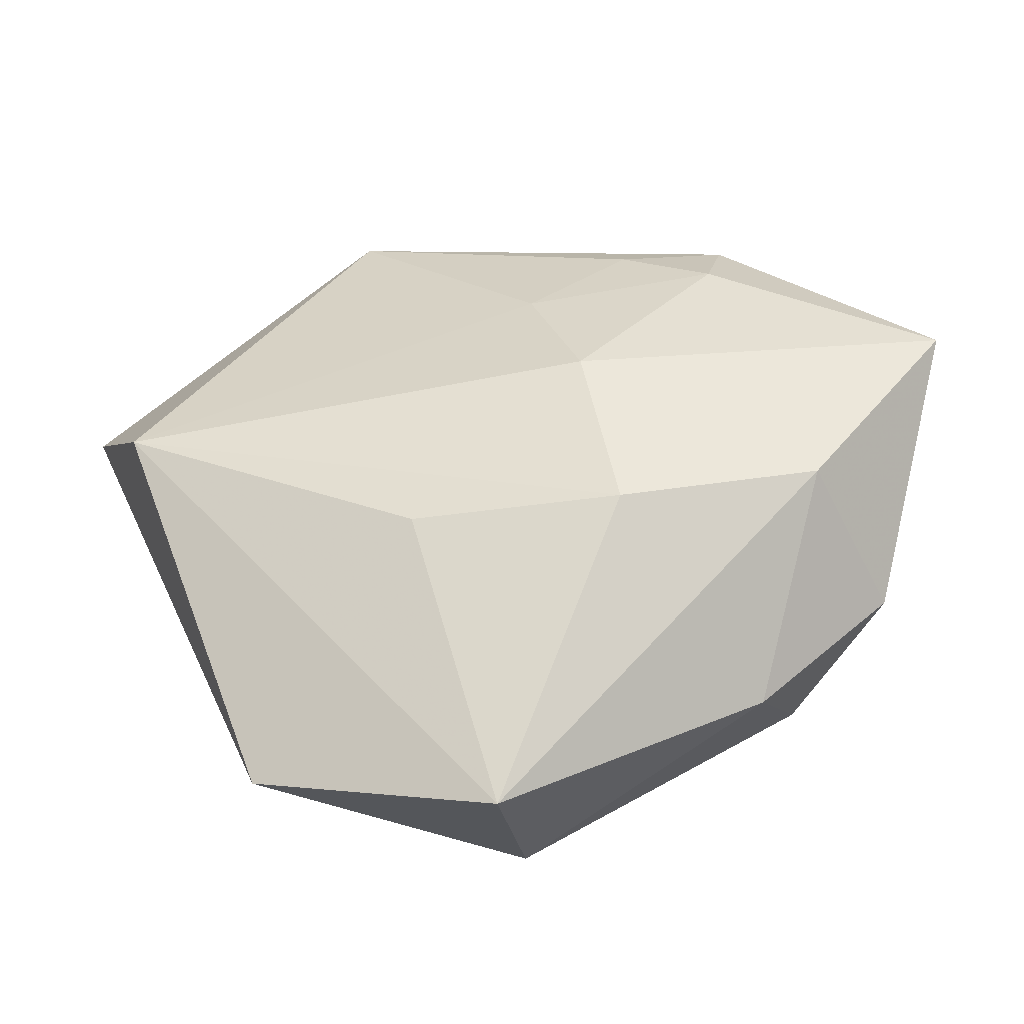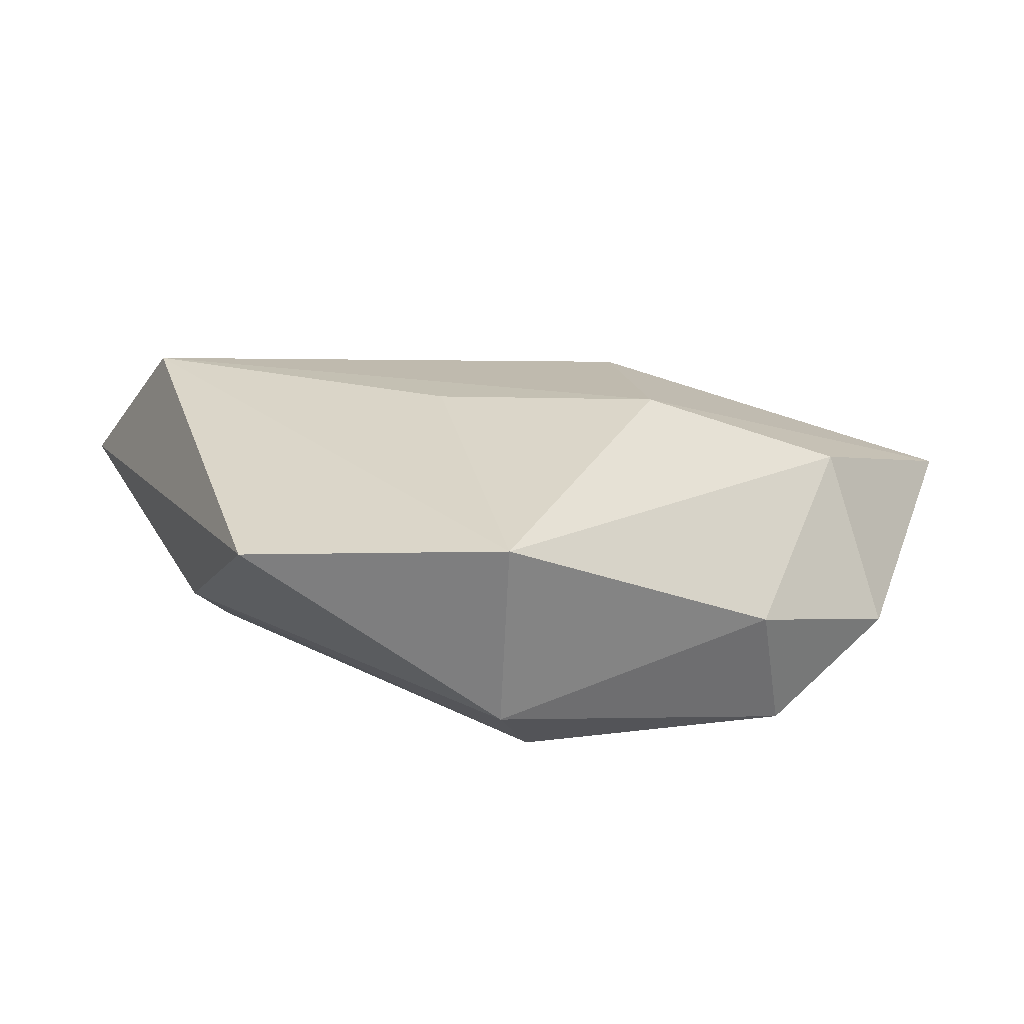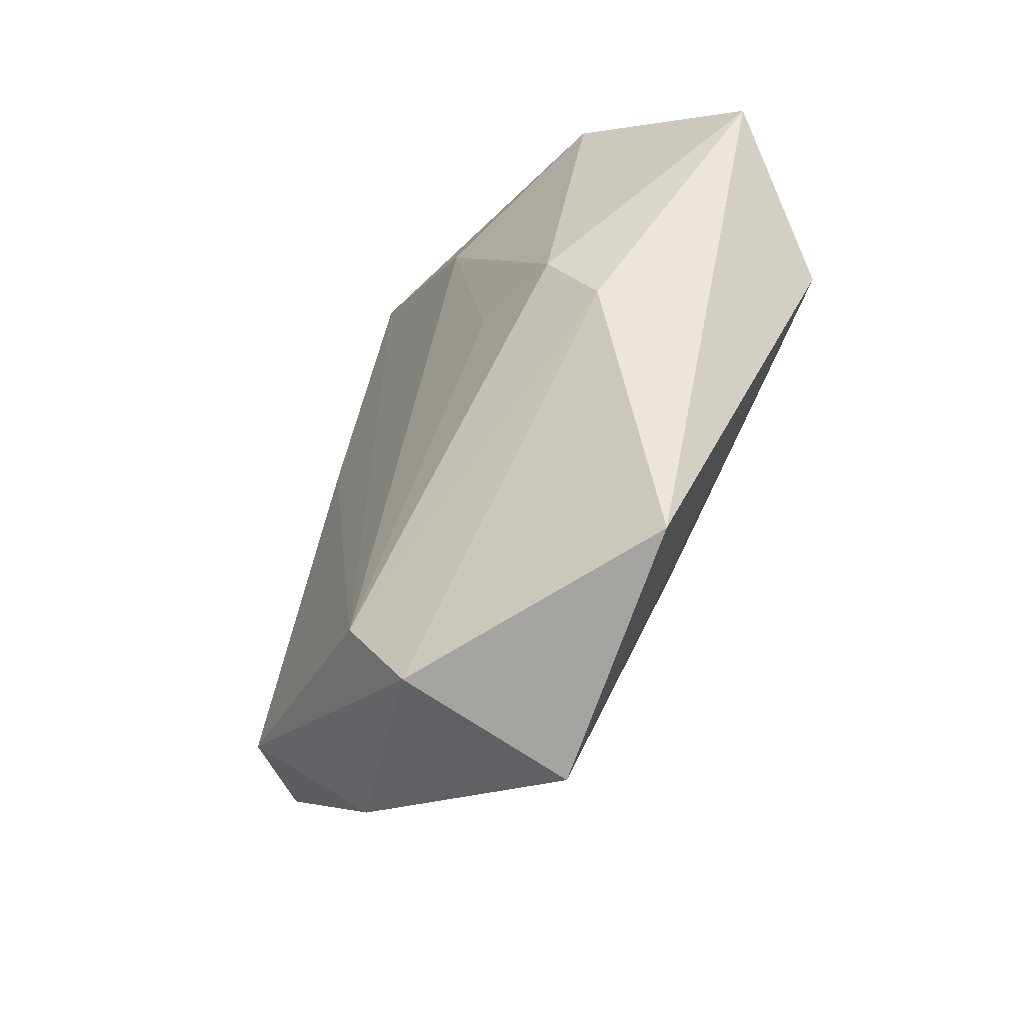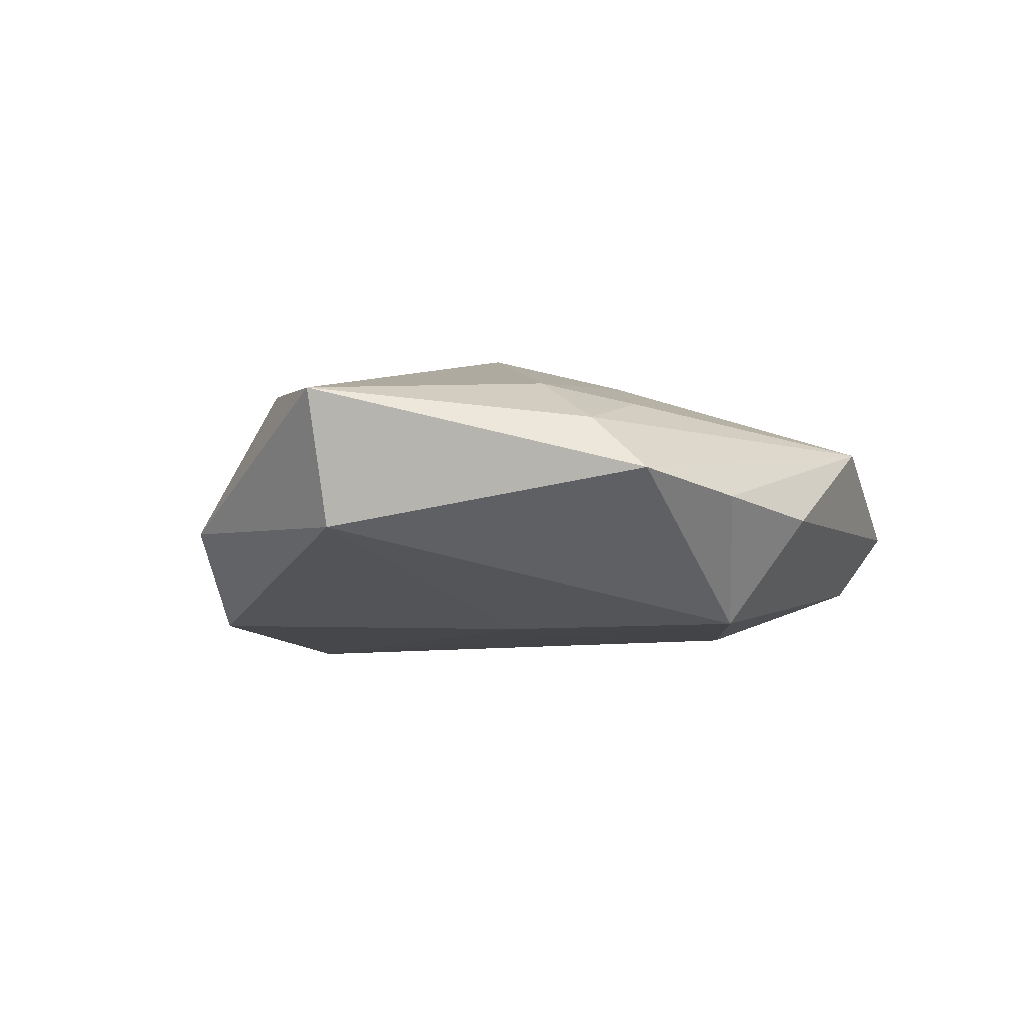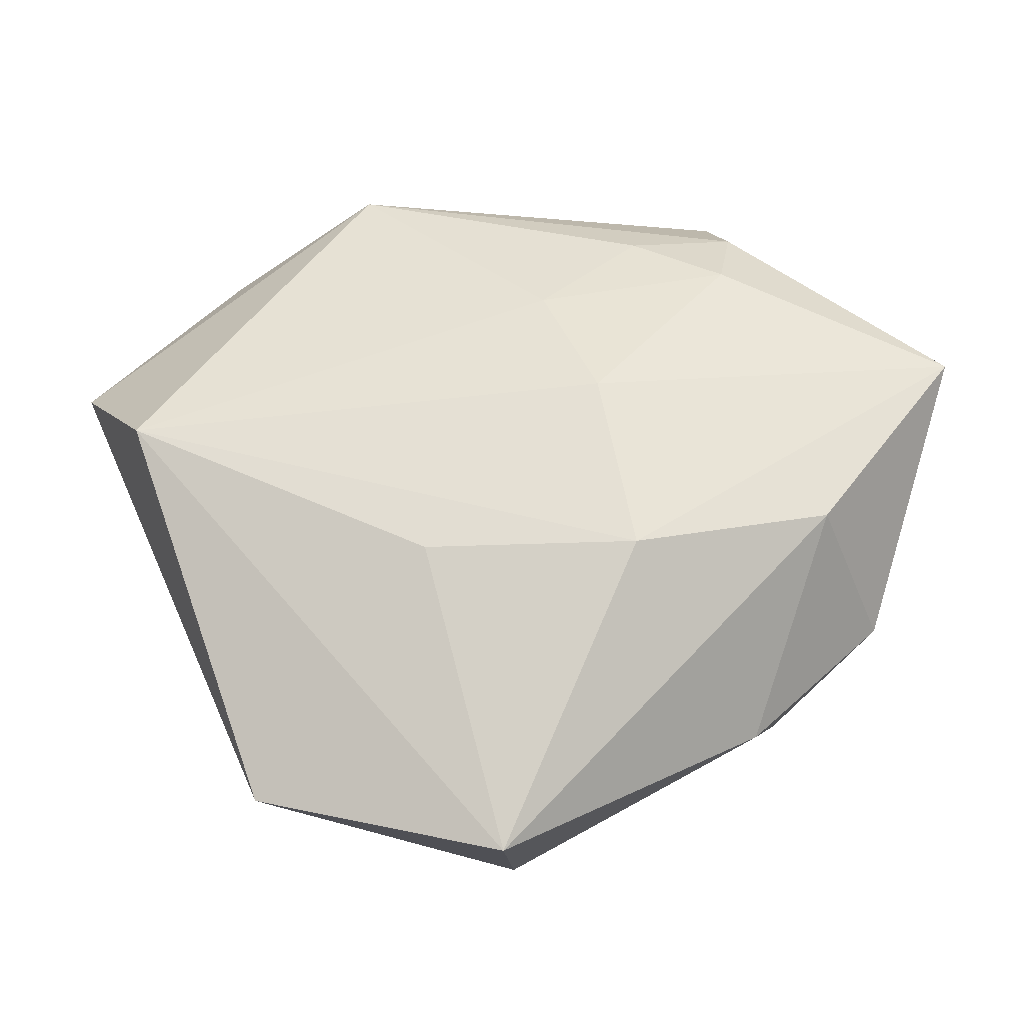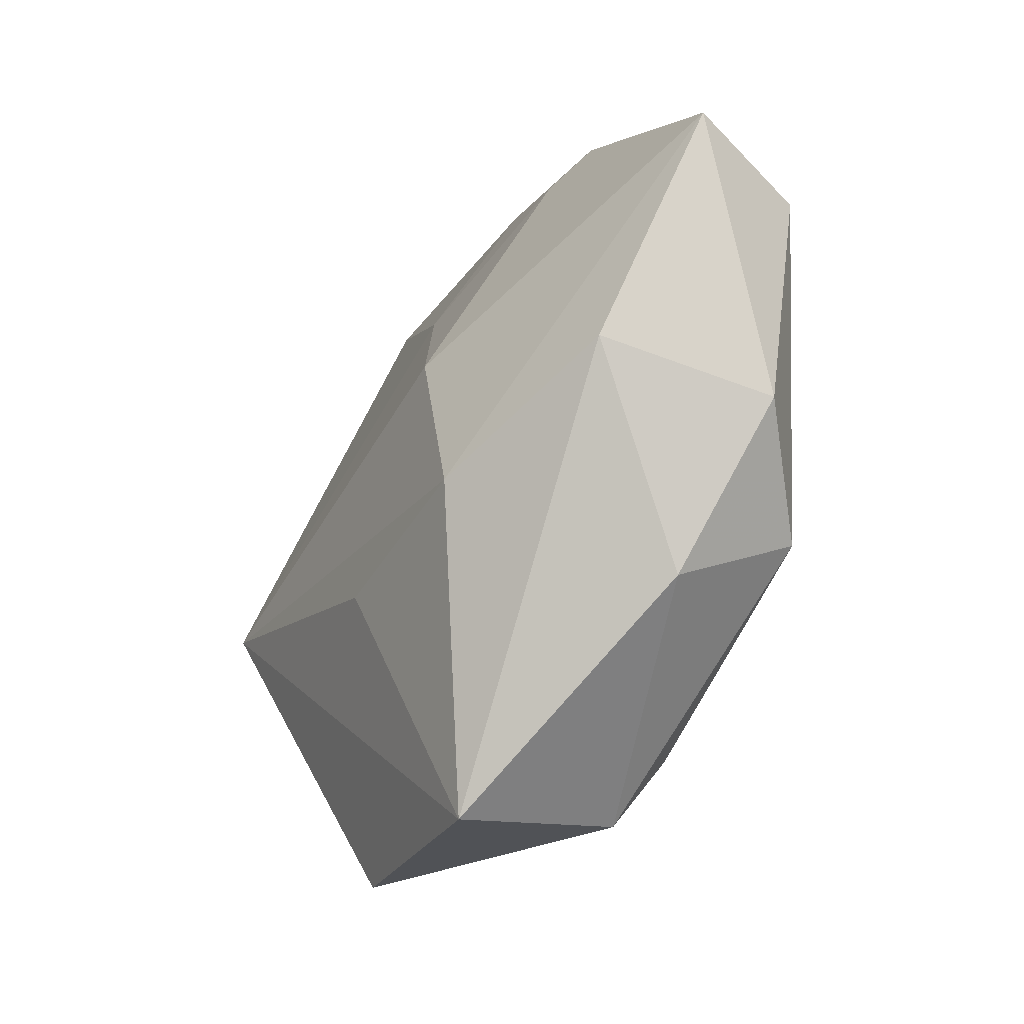
<metadata>
{"format":"obj","ext":"obj","renderer":"f3d","projection":"perspective","resolution":1024,"background":"white","views":[{"elev":-41.0,"azim":6.5,"up":"+Y"},{"elev":-77.4,"azim":-5.5,"up":"+Y"},{"elev":-55.5,"azim":-120.6,"up":"+Y"},{"elev":-6.7,"azim":131.1,"up":"+Z"},{"elev":-30.3,"azim":0.7,"up":"+Y"},{"elev":-41.6,"azim":57.8,"up":"+Y"}]}
</metadata>
<code>
v 0.02744 0.03388 0.006878
v 0.01408 -0.01643 0.01878
v -0.03579 0.03346 -0.002527
v 0.01439 0.01044 -0.01607
v -0.0008956 -0.04858 0.007276
v -0.05265 0.01398 0.001059
v 0.003313 -0.0343 -0.01739
v 0.003904 0.01925 0.01495
v -0.03566 0.02723 -0.009795
v 1.342e-05 -0.04311 -0.01225
v 0.01266 0.04308 -0.001694
v -0.009632 -0.01591 0.01676
v 0.03174 -0.02345 -0.01509
v 0.03635 -0.009846 0.01295
v 0.0101 0.004137 0.01952
v -0.03636 -0.01355 -0.009667
v 0.002915 0.03573 -0.01589
v -0.01636 0.01977 -0.01656
v -0.02169 -0.003549 -0.01553
v 0.02534 0.04025 0.0006874
v 0.05257 0.01293 0.009391
v 0.01528 0.03083 0.01026
v 0.02821 -0.03096 -0.001913
v -0.04375 0.0007458 0.01535
v -0.01835 0.04039 0.006713
v -0.02895 -0.04041 0.002262
v 0.0434 -0.01582 -0.00456
v 0.04792 0.01154 -0.005983
v 0.02583 0.02499 0.01207
v -0.03301 -0.005918 -0.01385
v -0.0008269 0.04407 -0.003552
f 28 21 27
f 6 25 3
f 24 25 6
f 10 16 7
f 21 28 20
f 20 28 17
f 10 23 5
f 15 2 21
f 24 2 15
f 17 28 4
f 4 7 17
f 9 6 3
f 3 17 9
f 31 17 3
f 3 25 31
f 21 2 14
f 27 21 14
f 14 23 27
f 2 5 14
f 14 5 23
f 12 2 24
f 24 5 12
f 12 5 2
f 26 16 10
f 10 5 26
f 26 5 24
f 24 6 26
f 26 6 16
f 29 15 21
f 13 4 28
f 7 4 13
f 13 28 27
f 10 7 13
f 27 23 13
f 13 23 10
f 17 7 18
f 18 9 17
f 25 20 11
f 11 31 25
f 11 20 17
f 17 31 11
f 21 20 1
f 1 29 21
f 1 20 25
f 15 29 8
f 8 25 24
f 24 15 8
f 30 7 16
f 9 18 30
f 16 6 30
f 6 9 30
f 22 1 25
f 29 1 22
f 25 8 22
f 22 8 29
f 19 18 7
f 7 30 19
f 19 30 18

</code>
